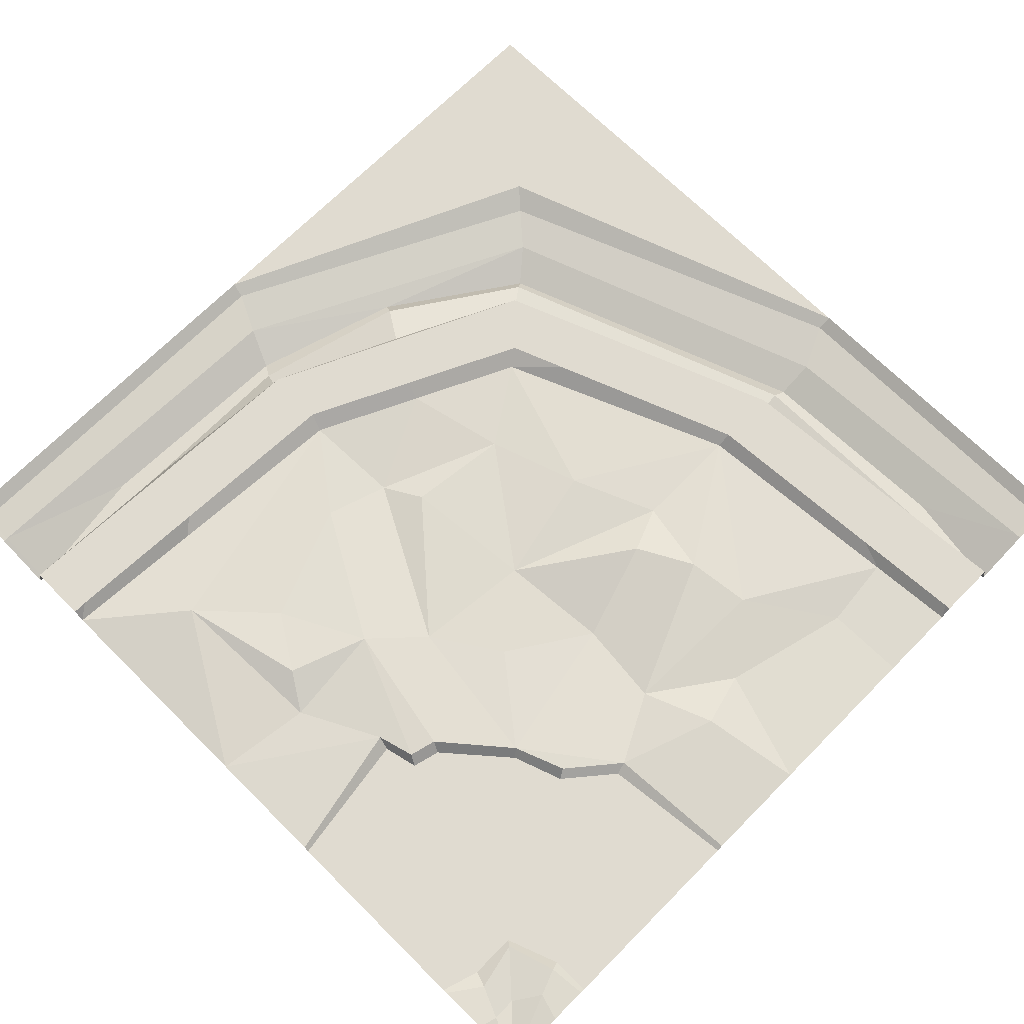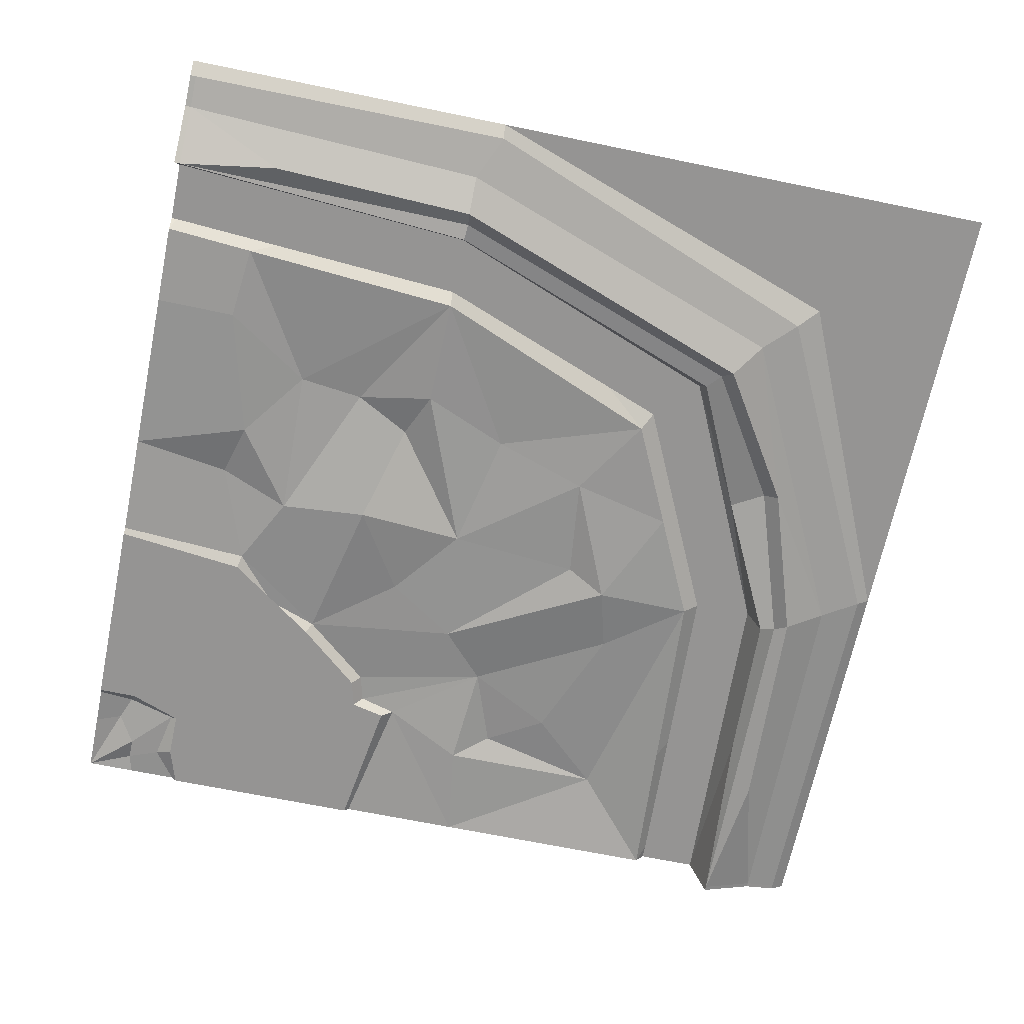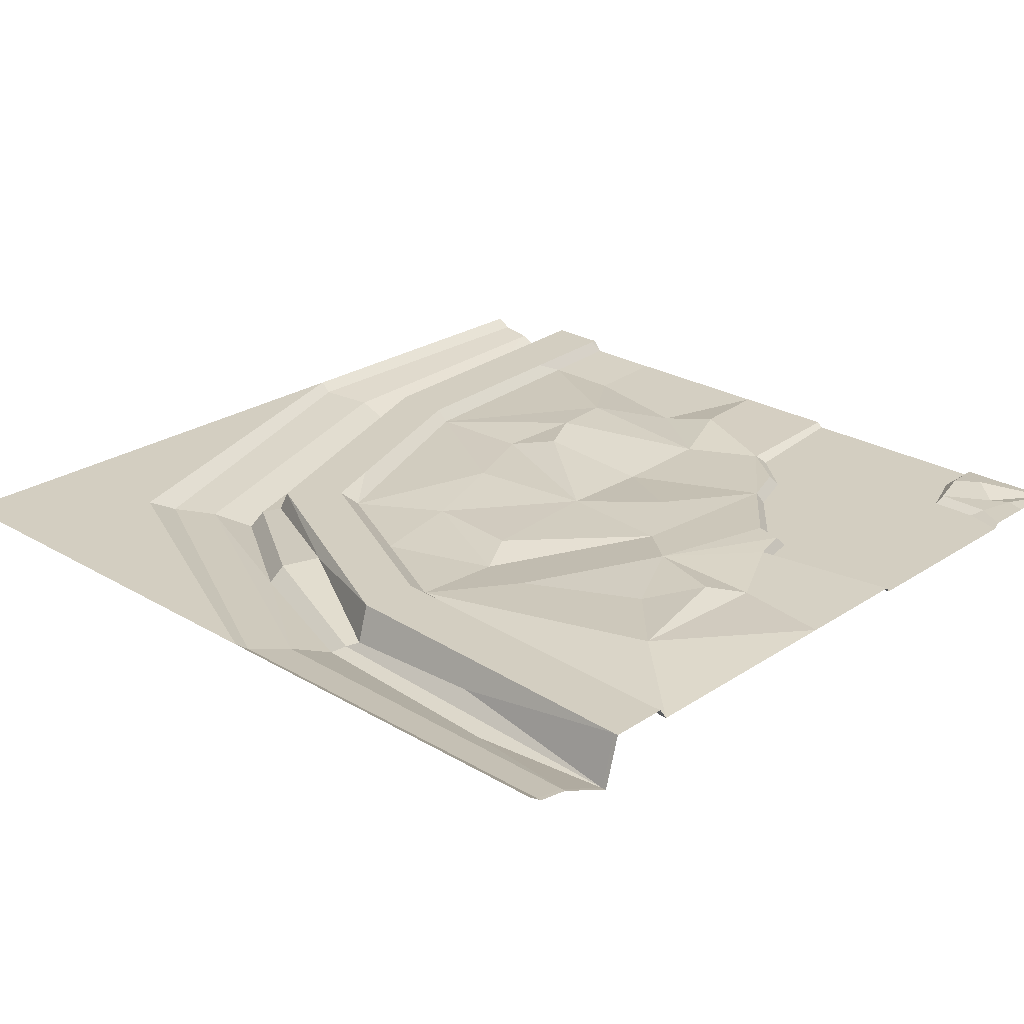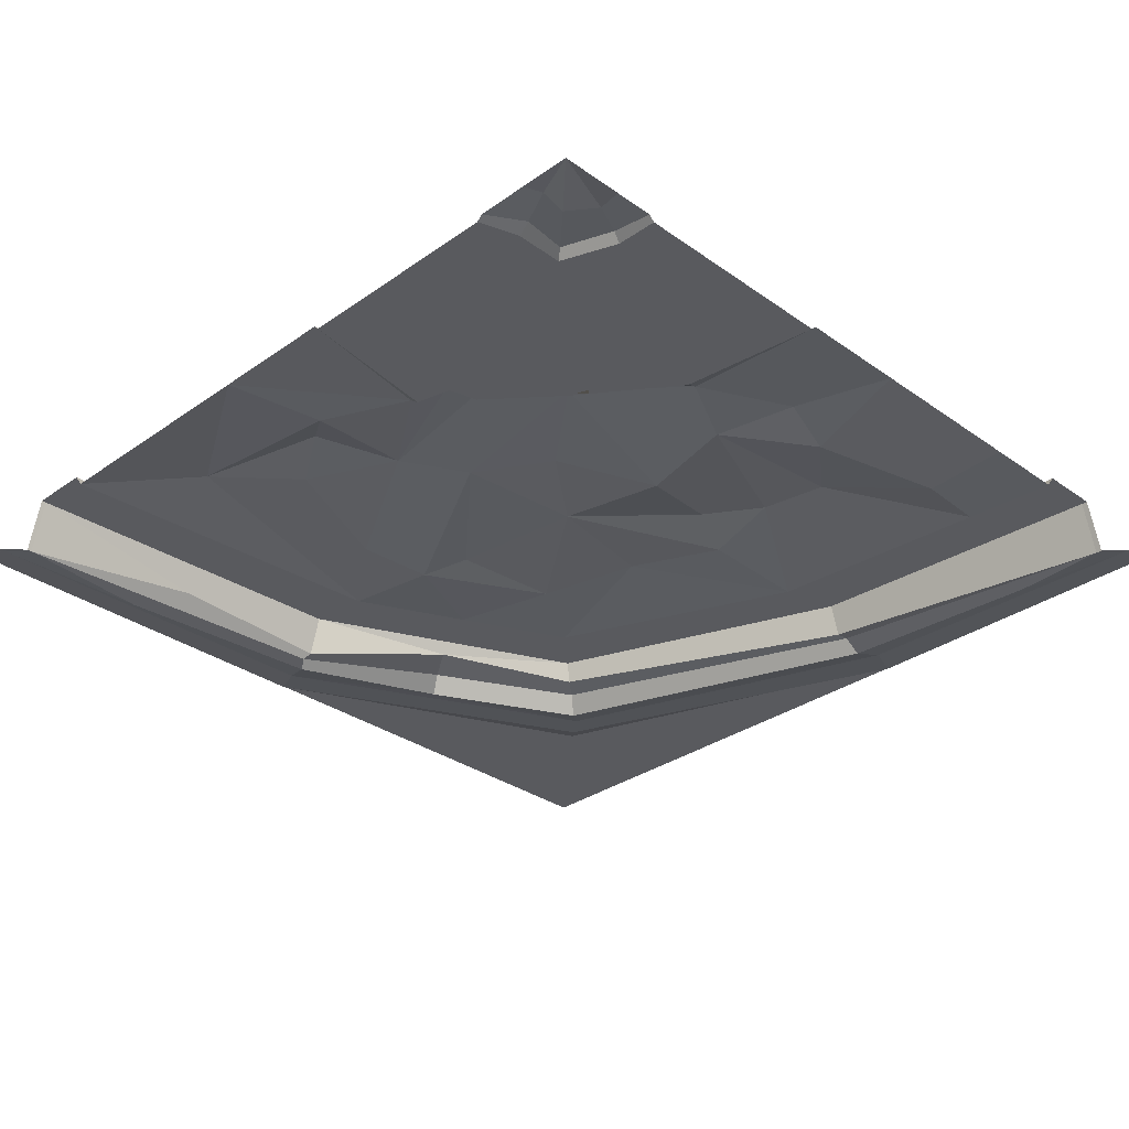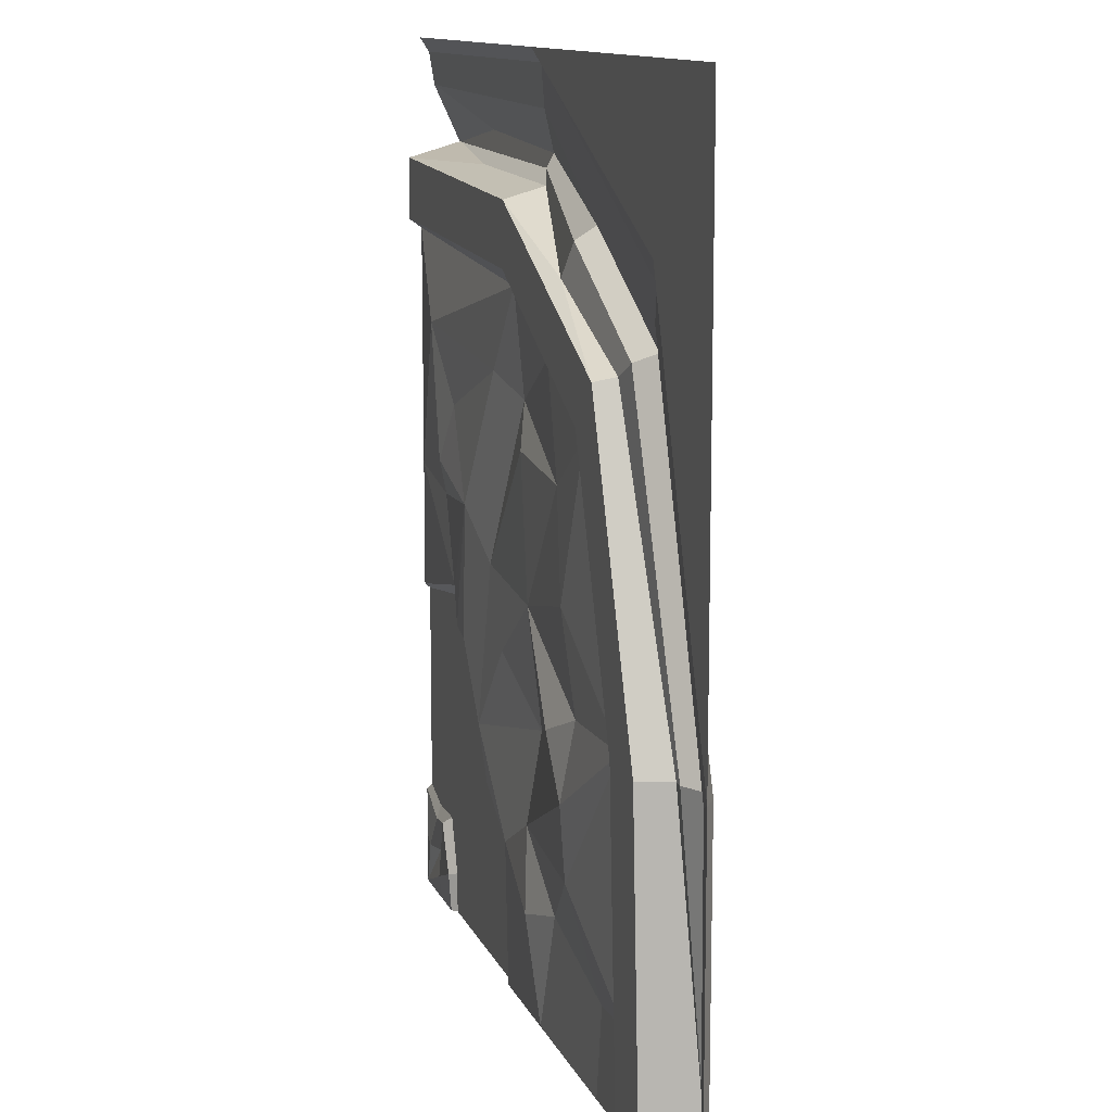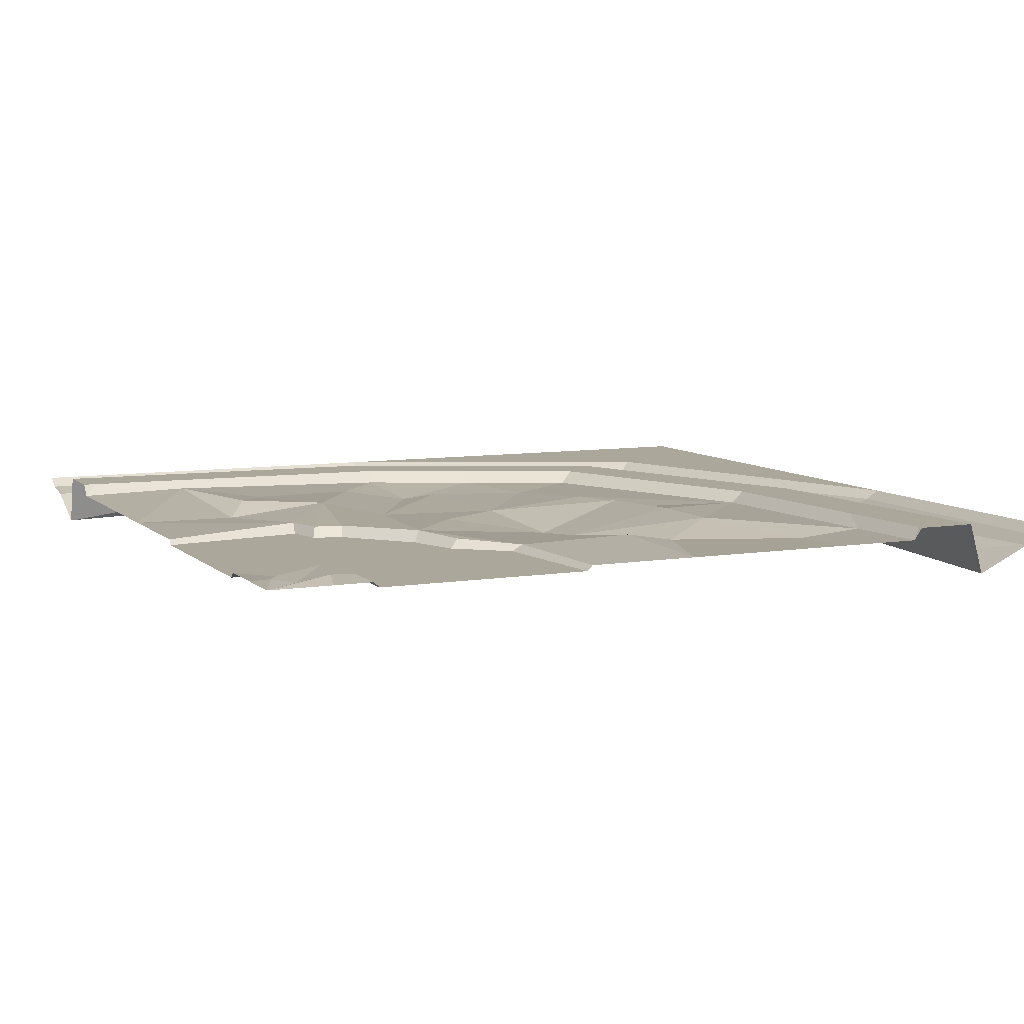
<metadata>
{"format":"obj","ext":"obj","renderer":"f3d","projection":"perspective","resolution":1024,"background":"white","views":[{"elev":70.1,"azim":134.8,"up":"+Y"},{"elev":-67.2,"azim":-101.7,"up":"+Y"},{"elev":25.3,"azim":43.5,"up":"+Y"},{"elev":-31.5,"azim":134.9,"up":"+Y"},{"elev":11.9,"azim":-106.3,"up":"+Z"},{"elev":8.1,"azim":155.4,"up":"+Y"}]}
</metadata>
<code>
v 500 -1e-06 0
v 500 6.97 -67.38
v 500 6.97 -102.3
v 500 -23.03 -58.74
v 500 -1e-06 -107.4
v 500 -5.417 -8.035
v 500 -8.354 -26.54
v 500 0.03092 -316.6
v 268.3 -1e-06 0
v 269.4 -5.417 -7.555
v 280.5 -10.31 -30.35
v 294.8 -15.37 -60.5
v 296.8 6.97 -76
v 298.2 6.97 -110.9
v 301.1 -1e-06 -120
v 363.4 3.6 -365.9
v 491.8 6.97 -102.3
v 497.4 6.97 -67.38
v 497.4 -23.03 -58.74
v 497.4 -8.354 -26.54
v 497.4 -5.417 -8.035
v 0.000488 -1e-06 -500
v 500 -1e-06 -500
v 67.38 6.97 -500
v 102.3 6.97 -500
v 58.75 -23.03 -500
v 107.4 -1e-06 -500
v 8.035 -5.417 -500
v 26.54 -8.354 -500
v 316.6 0.03092 -500
v 0.000488 -1e-06 -306.3
v 7.555 -5.417 -305.2
v 33.49 -10.31 -317.4
v 64.26 -10.07 -316.4
v 78.94 6.97 -317.1
v 113.9 6.97 -317.1
v 121.2 -1e-06 -316.6
v 102.3 6.97 -496.6
v 67.38 6.97 -496.6
v 58.75 -23.03 -496.6
v 26.54 -8.354 -496.6
v 8.035 -5.417 -496.6
v 0 0 0
v 178.1 -1e-06 -178.3
v 168.9 6.97 -172.1
v 143.8 6.97 -147.1
v 129.8 -7.599 -137
v 104.9 -10.31 -116.5
v 87.85 -5.417 -97.14
v 76.91 0 -85.04
v 321.5 0.2187 -420.5
v 418.6 2.649 -300.1
v 442.5 0.009638 -500
v 500 0.009718 -442.5
v 453.6 2.207 -449.9
v 444.6 1.056 -478.5
v 481.3 -1.185 -455.7
v 328.5 -2.983 -422.1
v 367 -2.983 -369
v 420.1 -2.983 -307.3
v 500 -2.983 -319.3
v 319.8 -2.983 -500
v 439.4 -2.983 -500
v 439.5 -2.983 -476.9
v 451 -2.983 -446.2
v 478 -2.983 -446.5
v 500 -2.983 -439.6
v 382.9 -2.983 -403.5
v 382.3 -2.983 -484.7
v 440.7 -2.983 -344.5
v 471.5 -2.983 -433.5
v 351.6 2.22 -396
v 356.6 -2.983 -398.7
v 290.3 -18.05 -52.88
v 123.1 -18.68 -132
v 55.32 -17.85 -317.2
v 73.63 -11.46 -317.1
v 139.5 -4.352 -144.4
v 296.7 -15.64 -69.49
v 416.6 -20.89 -47.75
v 50.53 -20.08 -438.7
v 389.6 -8.359 -64.51
v 206.2 -3.366 -88.75
v 202.4 -13.56 -81.38
v 218.5 -0.464 -107.7
v 156.5 6.97 -204.8
v 100.1 6.97 -317.1
v 106.5 6.97 -431.8
v 111.3 -1e-06 -447.7
v 155 0.007036 -500
v 196.1 6.662 -362.7
v 186.2 1.571 -317.5
v 154.6 -2.412 -452
v 253.4 0.02157 -500
v 231.1 -1.118 -432.6
v 279.6 -0.07587 -398.8
v 272.6 -6.334 -346.4
v 323.3 1.137 -315.8
v 350.2 -0.007397 -274.1
v 381.3 6.13 -247.2
v 500 0.0202 -244.1
v 225.6 -0.5929 -209.5
v 298.4 -4.691 -178.2
v 336.8 1.326 -168
v 500 0.01216 -189.7
v 442.9 0.8645 -252.3
v 413.4 -1e-06 -112.9
v 405 6.97 -106.2
v 239.6 -1e-06 -149.1
v 237.1 6.97 -139.8
v 279.2 -0.6293 -281.5
v 208 2.698 -266.1
v 191.1 5.408 -401.5
v 446.7 7.874 -155.1
v 407.3 5.02 -196.4
v 464.6 0.005929 -500
v 460.3 2.862 -484.6
v 475.7 -2.163 -473.7
v 489.3 0.9382 -474.1
v 500 0.004858 -471.2
v 399.1 -2.983 -331.7
v 396.7 3.027 -326.3
v 415.4 -2.983 -327.5
v 412.6 2.852 -322.1
v 286.6 0.8028 -202.5
v 214.7 8.422 -329.4
v 264.3 5.268 -441.5
v 428.6 8.083 -230.4
f 1 6 21
f 20 21 6 7
f 19 20 7 4
f 18 19 4 2
f 17 18 2 3
f 5 17 3
f 52 101 8
f 107 108 17 5
f 108 18 17
f 13 79 82 18
f 20 80 74 11
f 11 10 21 20
f 1 21 10 9
f 31 32 42 22
f 38 39 35 87 88
f 27 38 88 89
f 39 40 77 35
f 40 41 81
f 41 42 32 33
f 116 117 23
f 127 94 95
f 25 38 27
f 24 39 38 25
f 26 40 39 24
f 29 41 40 26
f 28 42 41 29
f 22 42 28
f 43 9 50
f 10 11 48 49
f 11 84 48
f 46 85 13
f 13 14 110
f 14 15 109 110
f 98 99 16
f 45 44 86
f 46 45 86 87 35
f 77 78 46 35
f 48 75 76 33
f 49 48 33 32
f 97 98 16
f 31 43 50
f 50 9 10 49
f 31 50 49 32
f 51 96 97 16
f 124 100 52
f 51 58 62 30
f 23 118 119
f 64 65 55 56
f 23 117 118
f 66 67 54 57
f 23 119 120
f 72 73 58 51
f 8 61 60 52
f 63 64 56 53
f 52 60 123 124
f 55 65 66 57
f 58 73 59 68
f 65 64 68
f 68 59 121
f 66 65 68 71
f 62 58 69
f 64 63 69
f 63 62 69
f 58 68 69
f 68 64 69
f 60 61 70
f 61 67 70
f 67 66 71
f 71 68 70
f 67 71 70
f 16 59 73 72
f 51 16 72
f 12 74 80 19
f 83 84 74 12
f 76 75 47 34
f 40 81 76 34
f 77 40 34
f 47 78 77 34
f 83 85 78 47
f 19 82 79 12
f 19 80 20
f 81 41 33 76
f 18 82 19
f 75 84 83 47
f 11 74 84
f 48 84 75
f 12 79 85 83
f 13 85 79
f 78 85 46
f 86 44 37 36
f 87 86 36
f 88 87 36
f 89 88 36 37
f 89 93 90 27
f 92 91 37
f 96 127 95
f 95 94 90 93
f 97 96 91 126
f 100 99 103 104
f 15 103 109
f 104 103 15
f 52 106 101
f 52 100 106
f 15 14 108 107
f 14 13 108
f 108 13 18
f 109 102 44
f 110 109 44 45
f 13 110 45 46
f 109 103 102
f 98 97 111
f 97 126 111
f 102 125 111
f 125 99 111
f 99 98 111
f 44 102 112
f 92 37 112
f 37 44 112
f 102 111 112
f 111 92 112
f 93 89 113
f 89 37 113
f 37 91 113
f 96 95 113
f 95 93 113
f 91 96 113
f 101 106 114
f 105 101 114
f 107 5 114
f 5 105 114
f 104 15 114
f 15 107 114
f 106 100 128
f 114 106 128
f 100 104 115
f 104 114 115
f 53 56 117 116
f 118 117 56 55
f 119 118 55 57
f 120 119 57 54
f 122 121 59 16
f 16 99 100 122
f 70 121 123
f 68 121 70
f 124 123 121 122
f 122 100 124
f 70 123 60
f 102 103 125
f 103 99 125
f 126 91 92
f 111 126 92
f 51 127 96
f 30 94 127 51
f 128 100 115
f 114 128 115

</code>
